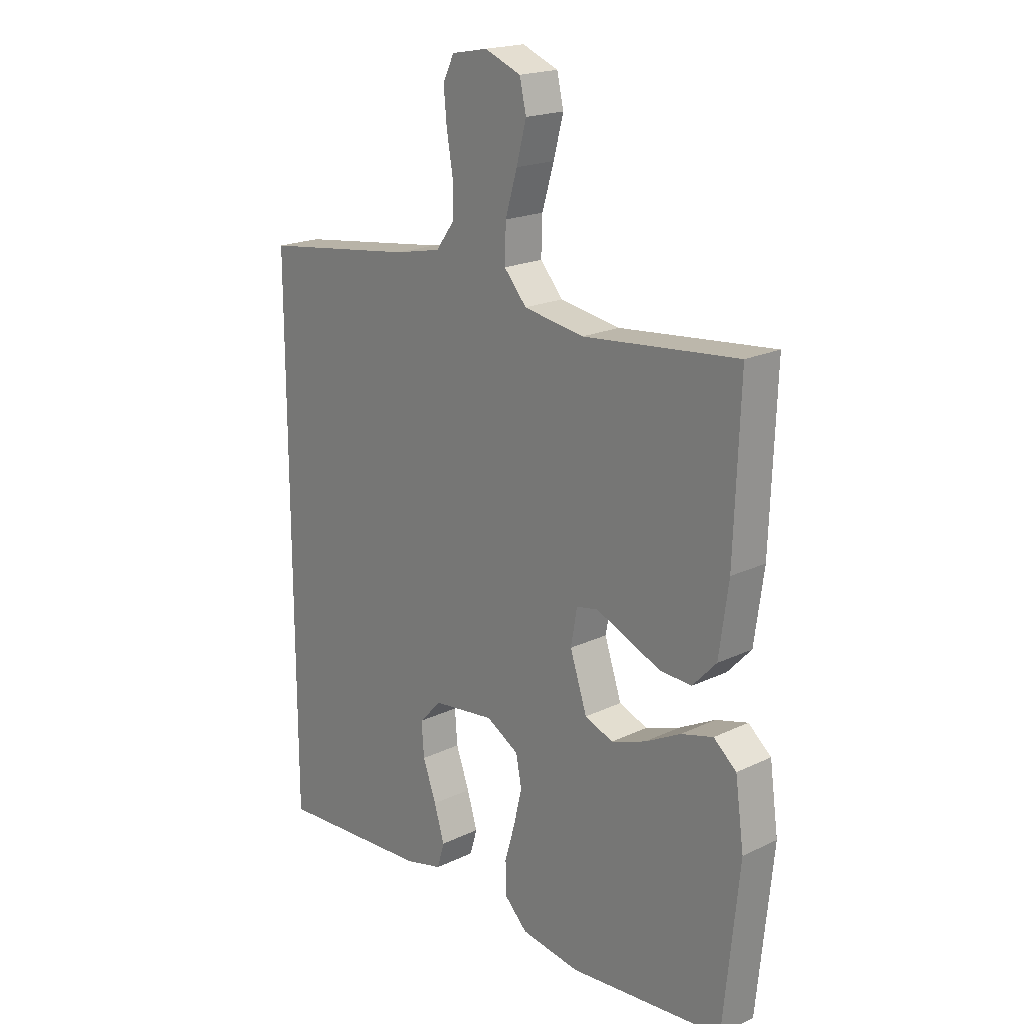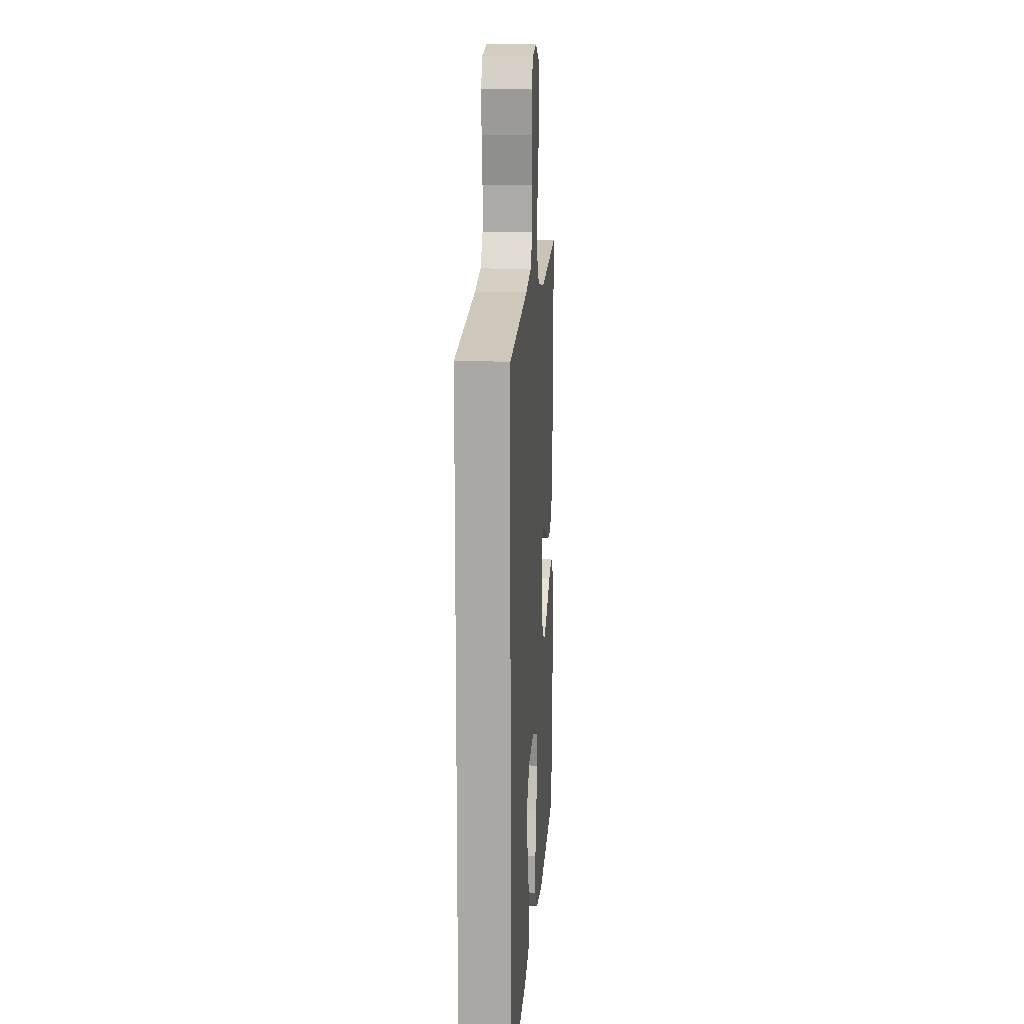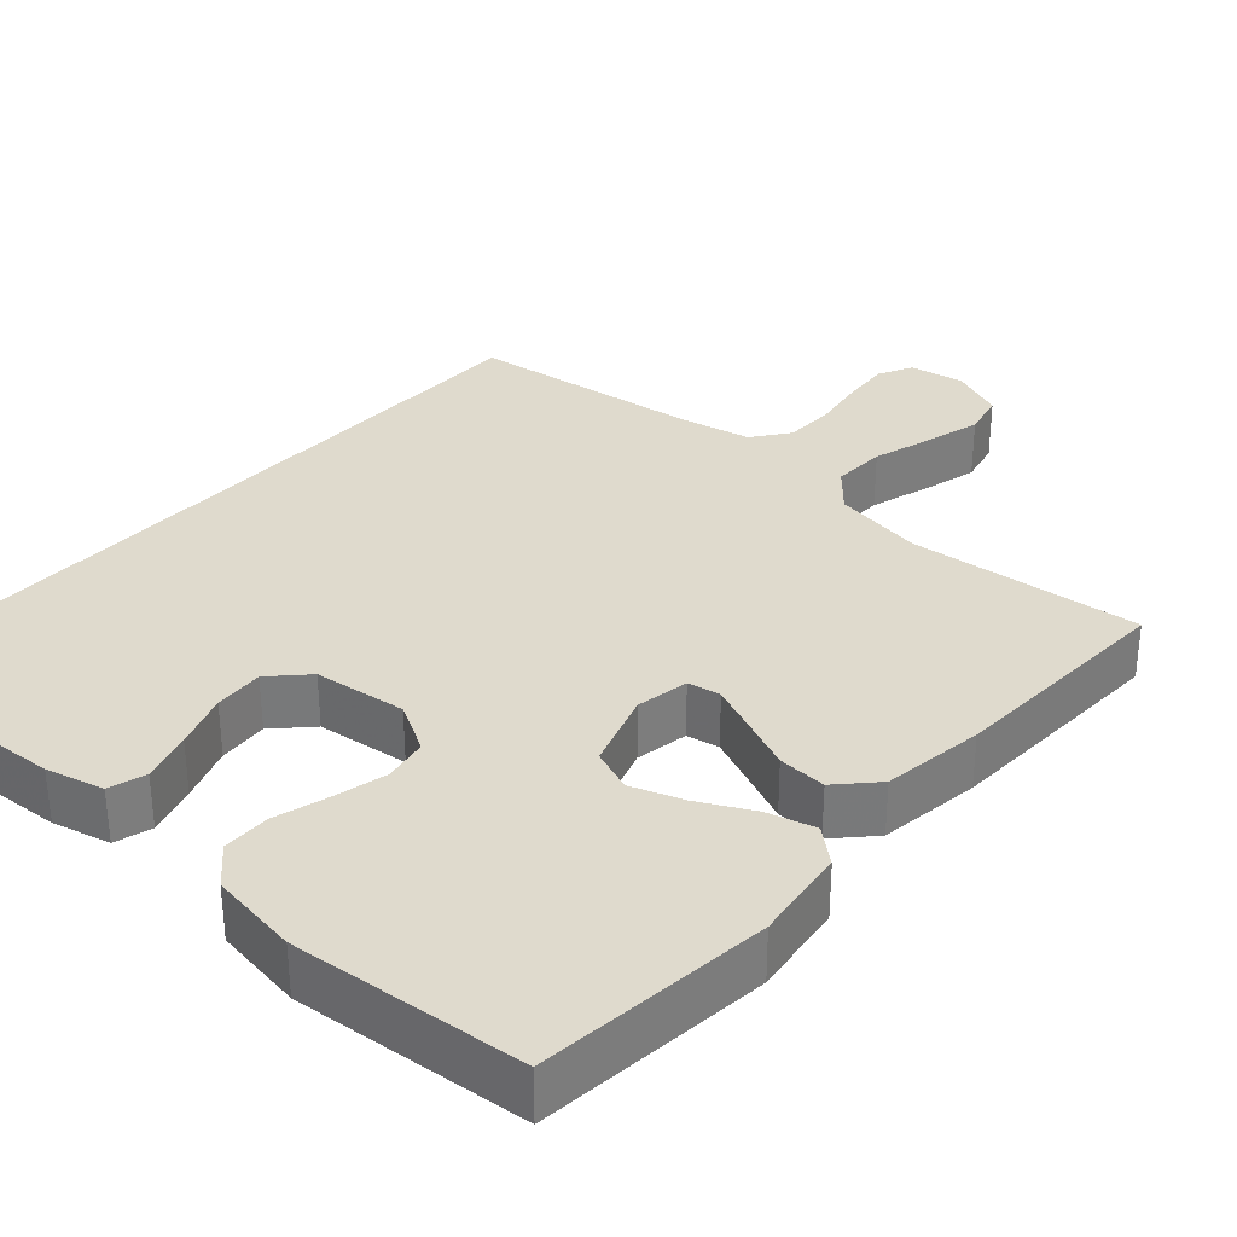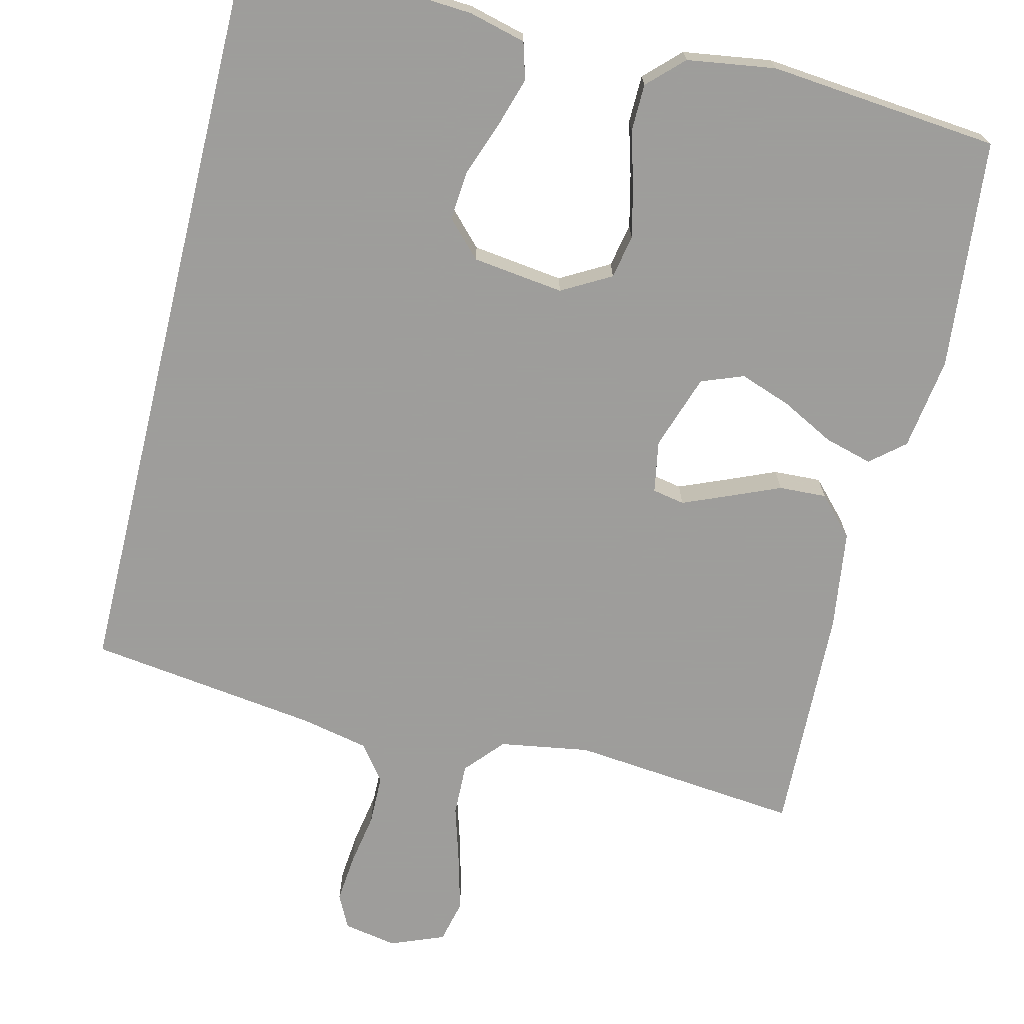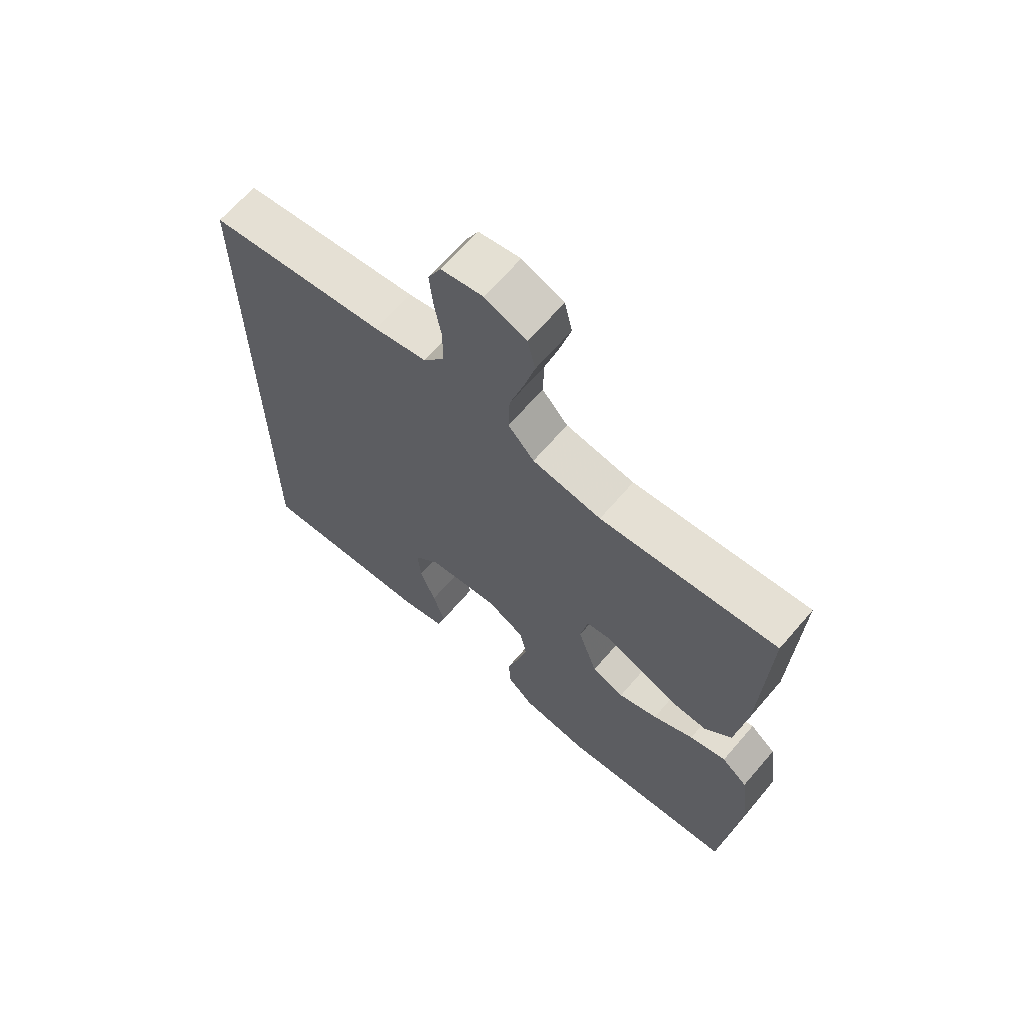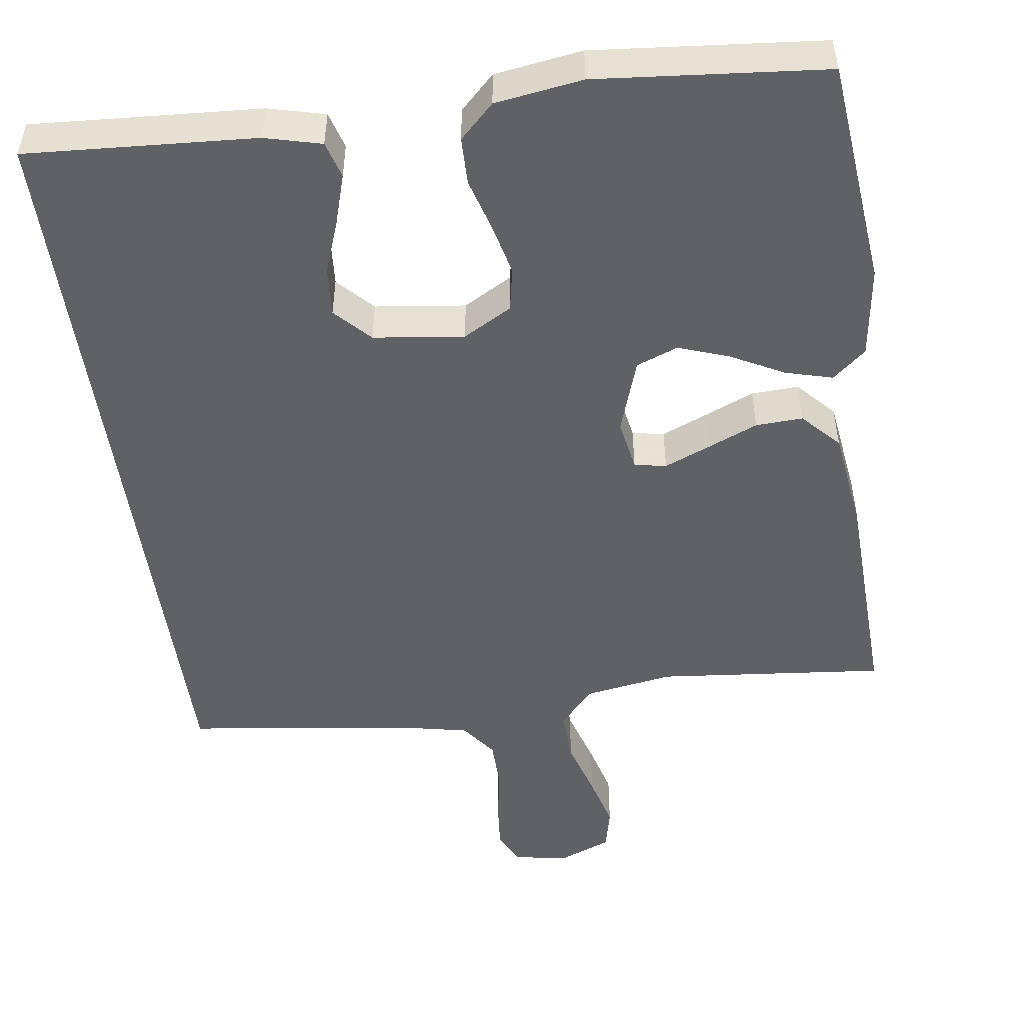
<metadata>
{"format":"obj","ext":"obj","renderer":"f3d","projection":"perspective","resolution":1024,"background":"white","views":[{"elev":19.5,"azim":-131.7,"up":"+Z"},{"elev":14.4,"azim":94.1,"up":"+Z"},{"elev":32.6,"azim":-138.1,"up":"+Y"},{"elev":-70.7,"azim":166.3,"up":"+Y"},{"elev":66.3,"azim":-139.3,"up":"+Z"},{"elev":-50.0,"azim":-172.0,"up":"+Y"}]}
</metadata>
<code>
v 0.5 0.07 -0.522
v 0.2 0.07 -0.503
v 0.126 0.07 -0.484
v 0.112 0.07 -0.436
v 0.132 0.07 -0.371
v 0.158 0.07 -0.3
v 0.163 0.07 -0.236
v 0.119 0.07 -0.19
v 0 0.07 -0.175
v -0.064 0.07 -0.211
v -0.075 0.07 -0.268
v -0.059 0.07 -0.336
v -0.039 0.07 -0.405
v -0.04 0.07 -0.467
v -0.085 0.07 -0.511
v -0.2 0.07 -0.528
v -0.5 0.07 -0.5
v -0.53 0.07 -0.2
v -0.513 0.07 -0.079
v -0.469 0.07 -0.042
v -0.407 0.07 -0.059
v -0.338 0.07 -0.095
v -0.271 0.07 -0.119
v -0.216 0.07 -0.098
v -0.183 0.07 0
v -0.195 0.07 0.068
v -0.237 0.07 0.076
v -0.297 0.07 0.051
v -0.363 0.07 0.023
v -0.425 0.07 0.02
v -0.471 0.07 0.069
v -0.489 0.07 0.2
v -0.5 0.07 0.5
v -0.2 0.07 0.47
v -0.083 0.07 0.489
v -0.039 0.07 0.539
v -0.041 0.07 0.608
v -0.064 0.07 0.685
v -0.083 0.07 0.757
v -0.07 0.07 0.813
v 0 0.07 0.841
v 0.07 0.07 0.828
v 0.092 0.07 0.784
v 0.086 0.07 0.721
v 0.074 0.07 0.651
v 0.075 0.07 0.586
v 0.11 0.07 0.539
v 0.2 0.07 0.52
v 0.5 0.07 0.48
v 0.5 0 -0.522
v 0.2 0 -0.503
v 0.126 0 -0.484
v 0.112 0 -0.436
v 0.132 0 -0.371
v 0.158 0 -0.3
v 0.163 0 -0.236
v 0.119 0 -0.19
v 0 0 -0.175
v -0.064 0 -0.211
v -0.075 0 -0.268
v -0.059 0 -0.336
v -0.039 0 -0.405
v -0.04 0 -0.467
v -0.085 0 -0.511
v -0.2 0 -0.528
v -0.5 0 -0.5
v -0.53 0 -0.2
v -0.513 0 -0.079
v -0.469 0 -0.042
v -0.407 0 -0.059
v -0.338 0 -0.095
v -0.271 0 -0.119
v -0.216 0 -0.098
v -0.183 0 0
v -0.195 0 0.068
v -0.237 0 0.076
v -0.297 0 0.051
v -0.363 0 0.023
v -0.425 0 0.02
v -0.471 0 0.069
v -0.489 0 0.2
v -0.5 0 0.5
v -0.2 0 0.47
v -0.083 0 0.489
v -0.039 0 0.539
v -0.041 0 0.608
v -0.064 0 0.685
v -0.083 0 0.757
v -0.07 0 0.813
v 0 0 0.841
v 0.07 0 0.828
v 0.092 0 0.784
v 0.086 0 0.721
v 0.074 0 0.651
v 0.075 0 0.586
v 0.11 0 0.539
v 0.2 0 0.52
v 0.5 0 0.48
f 48 49 1 2
f 47 48 2
f 46 47 2
f 42 43 44 45
f 42 45 46
f 41 42 46
f 37 38 39 40
f 37 40 41 46
f 31 32 33 34
f 31 34 35
f 28 29 30 31
f 27 28 31 35
f 26 27 35 36
f 19 20 21 22
f 19 22 23
f 18 19 23
f 17 18 23
f 16 17 23 24
f 12 13 14 15
f 11 12 15 16
f 10 11 16 24
f 3 4 5 6
f 2 3 6
f 2 6 7
f 46 2 7
f 36 37 46 7
f 25 26 36
f 9 10 24 25
f 8 9 25 36
f 7 8 36
f 51 50 98 97
f 51 97 96
f 51 96 95
f 94 93 92 91
f 95 94 91
f 95 91 90
f 89 88 87 86
f 95 90 89 86
f 83 82 81 80
f 84 83 80
f 80 79 78 77
f 84 80 77 76
f 85 84 76 75
f 71 70 69 68
f 72 71 68
f 72 68 67
f 72 67 66
f 73 72 66 65
f 64 63 62 61
f 65 64 61 60
f 73 65 60 59
f 55 54 53 52
f 55 52 51
f 56 55 51
f 56 51 95
f 56 95 86 85
f 85 75 74
f 74 73 59 58
f 85 74 58 57
f 85 57 56
f 1 50 51 2
f 2 51 52 3
f 3 52 53 4
f 4 53 54 5
f 5 54 55 6
f 6 55 56 7
f 7 56 57 8
f 8 57 58 9
f 9 58 59 10
f 10 59 60 11
f 11 60 61 12
f 12 61 62 13
f 13 62 63 14
f 14 63 64 15
f 15 64 65 16
f 16 65 66 17
f 17 66 67 18
f 18 67 68 19
f 19 68 69 20
f 20 69 70 21
f 21 70 71 22
f 22 71 72 23
f 23 72 73 24
f 24 73 74 25
f 25 74 75 26
f 26 75 76 27
f 27 76 77 28
f 28 77 78 29
f 29 78 79 30
f 30 79 80 31
f 31 80 81 32
f 32 81 82 33
f 33 82 83 34
f 34 83 84 35
f 35 84 85 36
f 36 85 86 37
f 37 86 87 38
f 38 87 88 39
f 39 88 89 40
f 40 89 90 41
f 41 90 91 42
f 42 91 92 43
f 43 92 93 44
f 44 93 94 45
f 45 94 95 46
f 46 95 96 47
f 47 96 97 48
f 48 97 98 49
f 49 98 50 1

</code>
